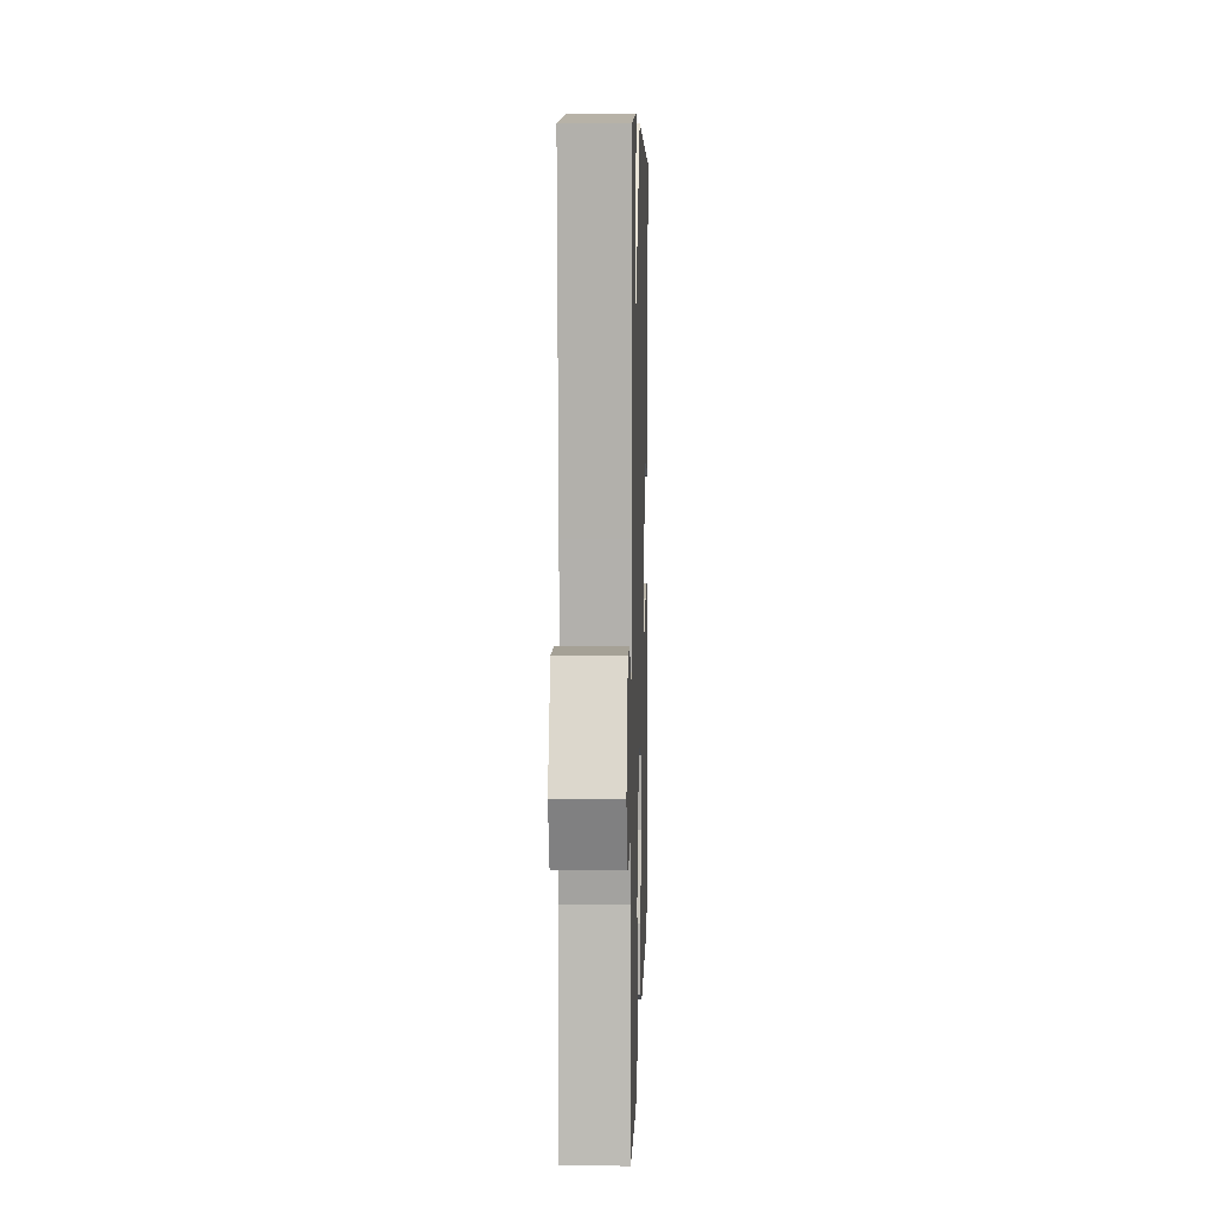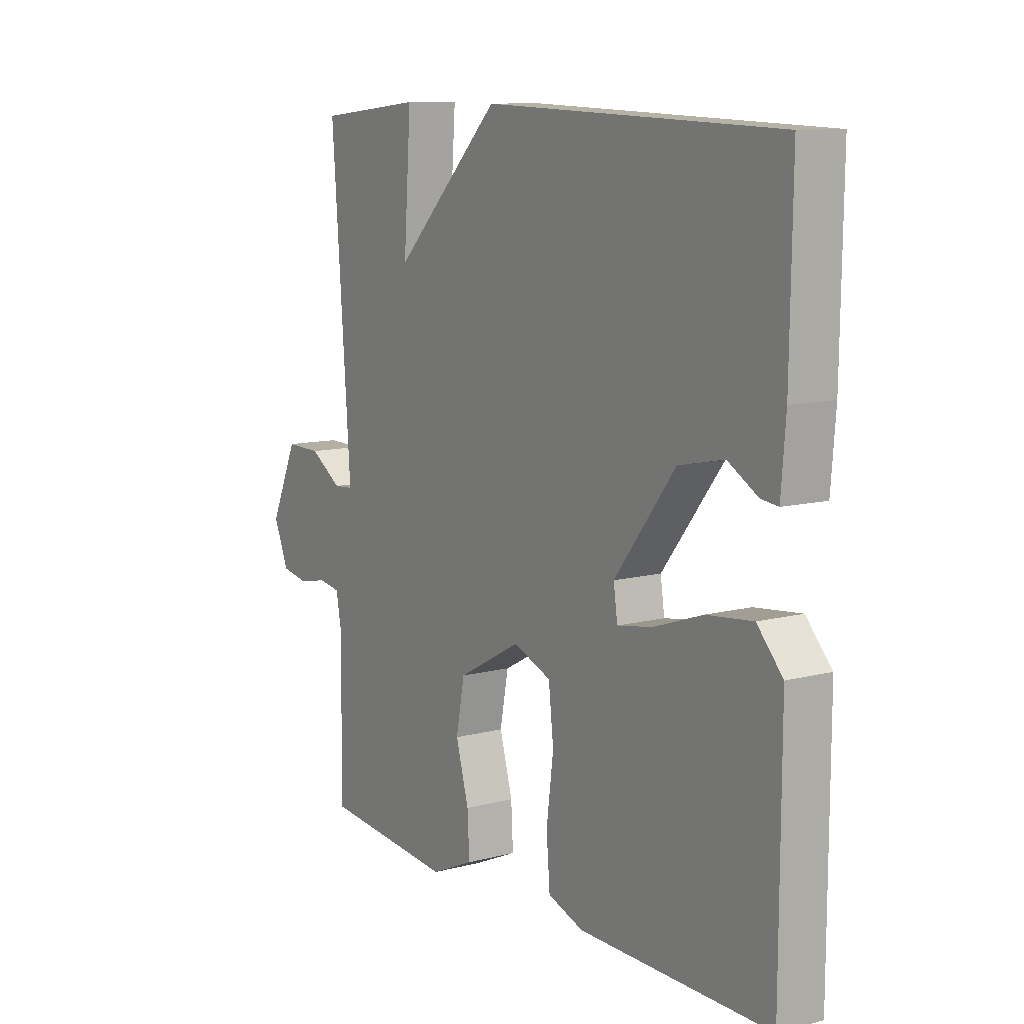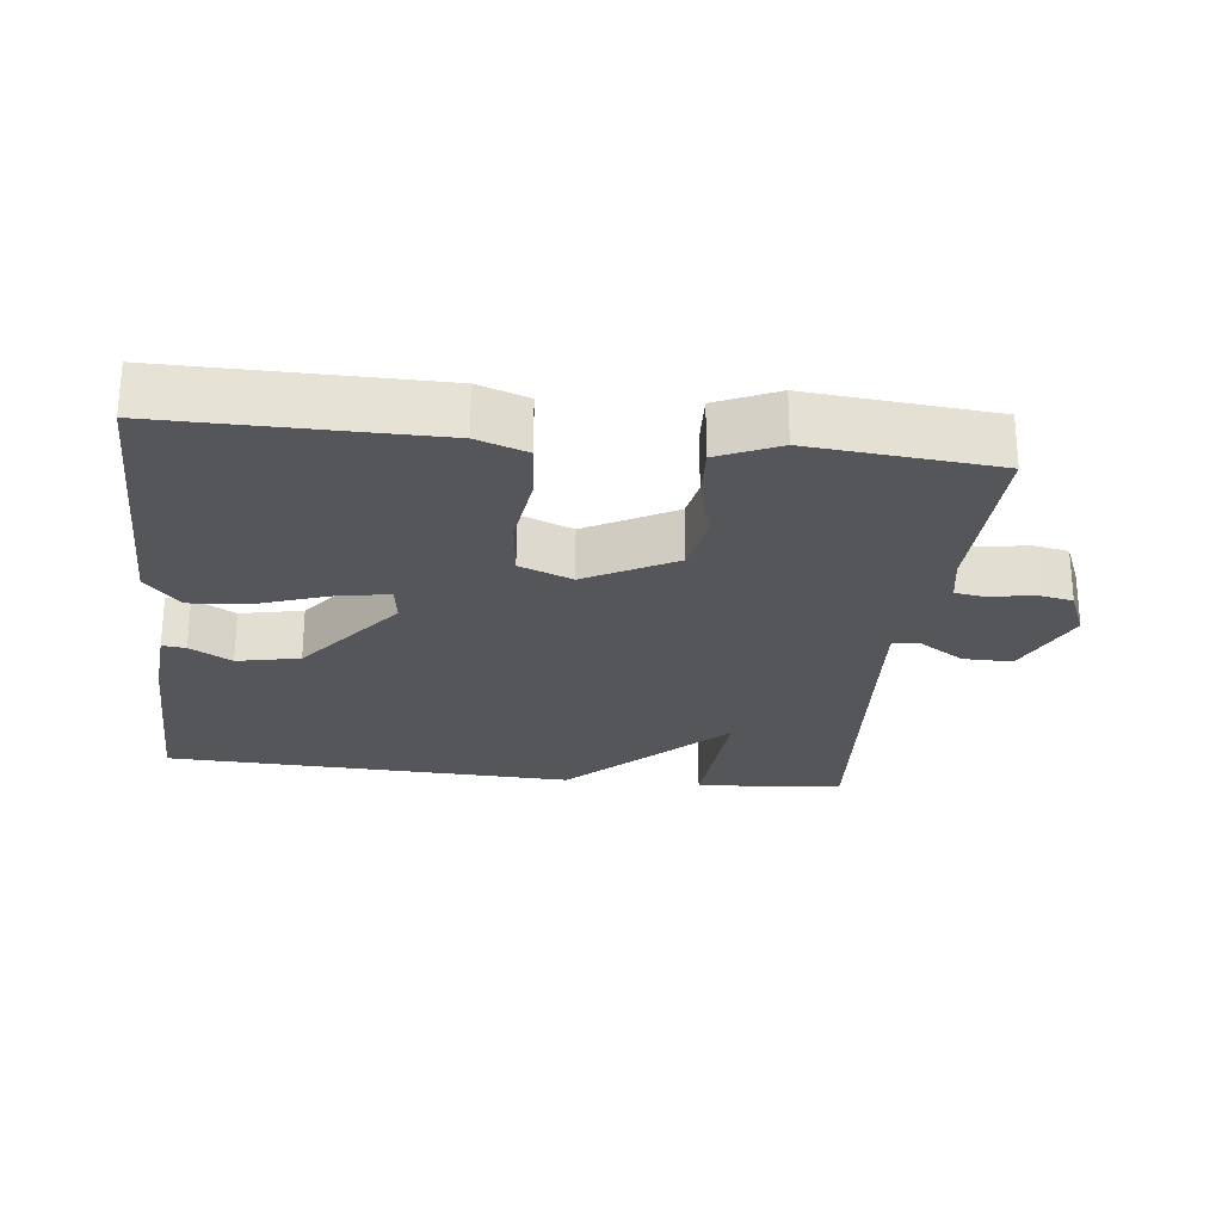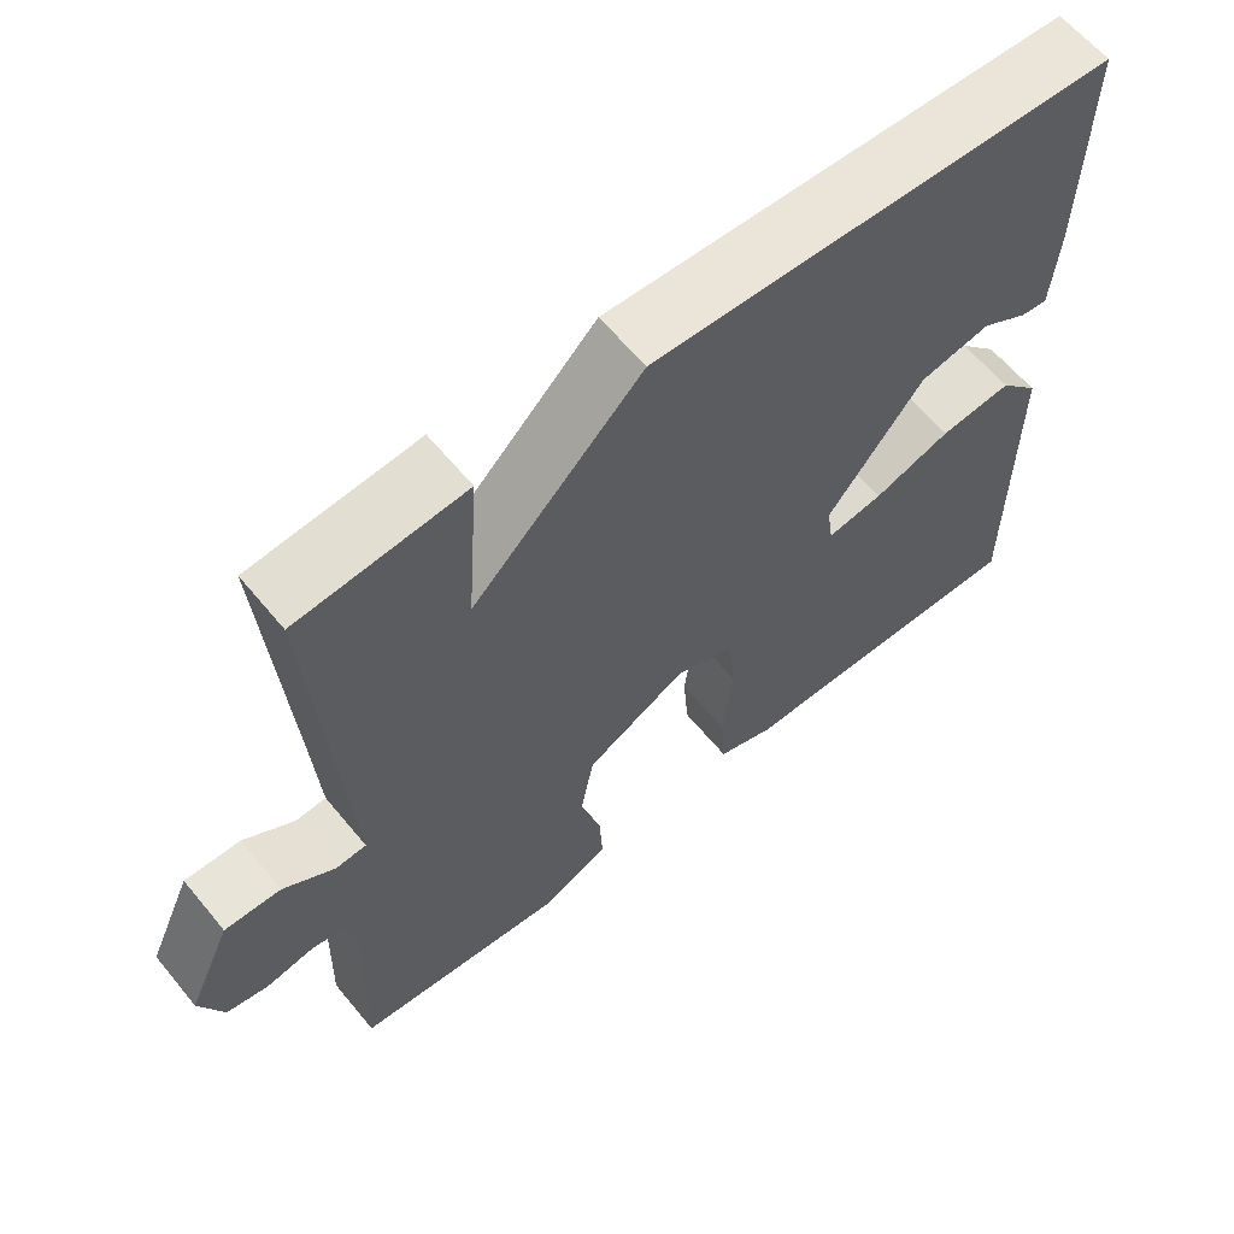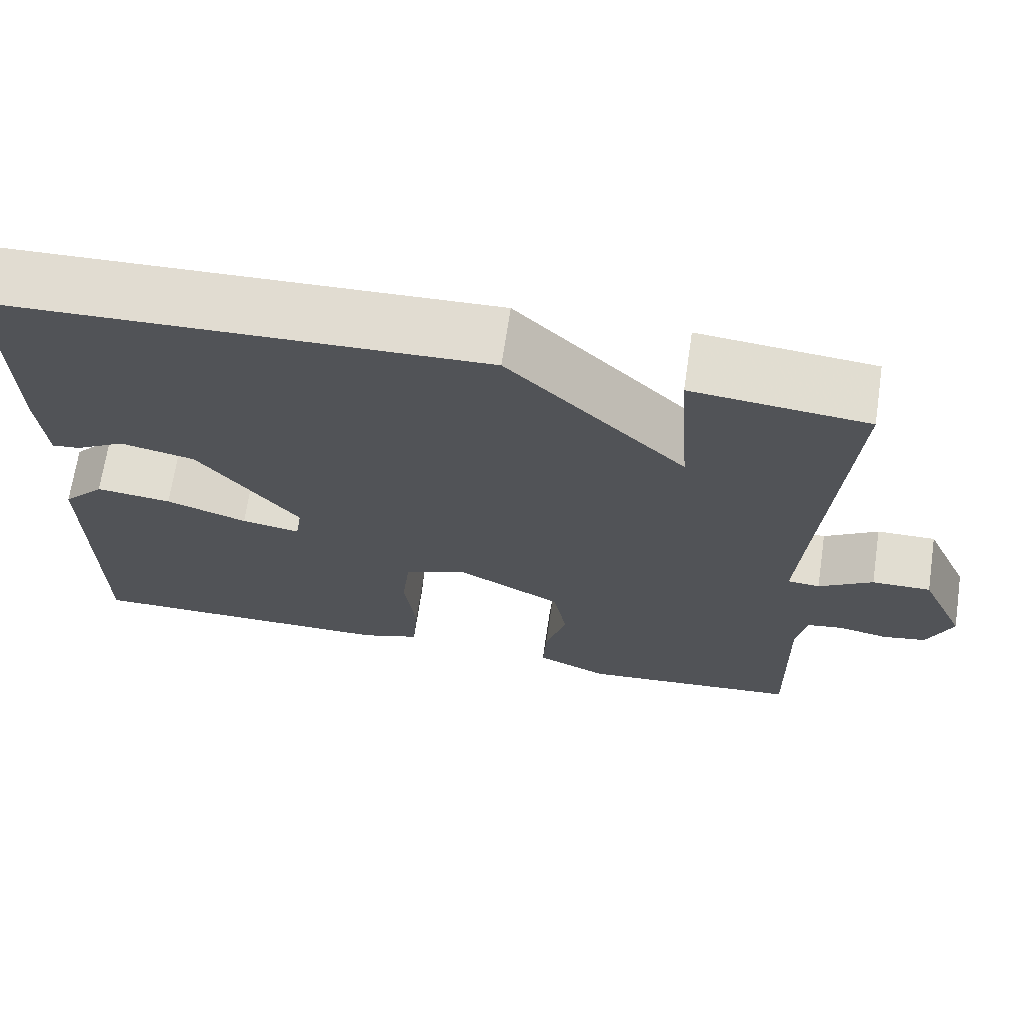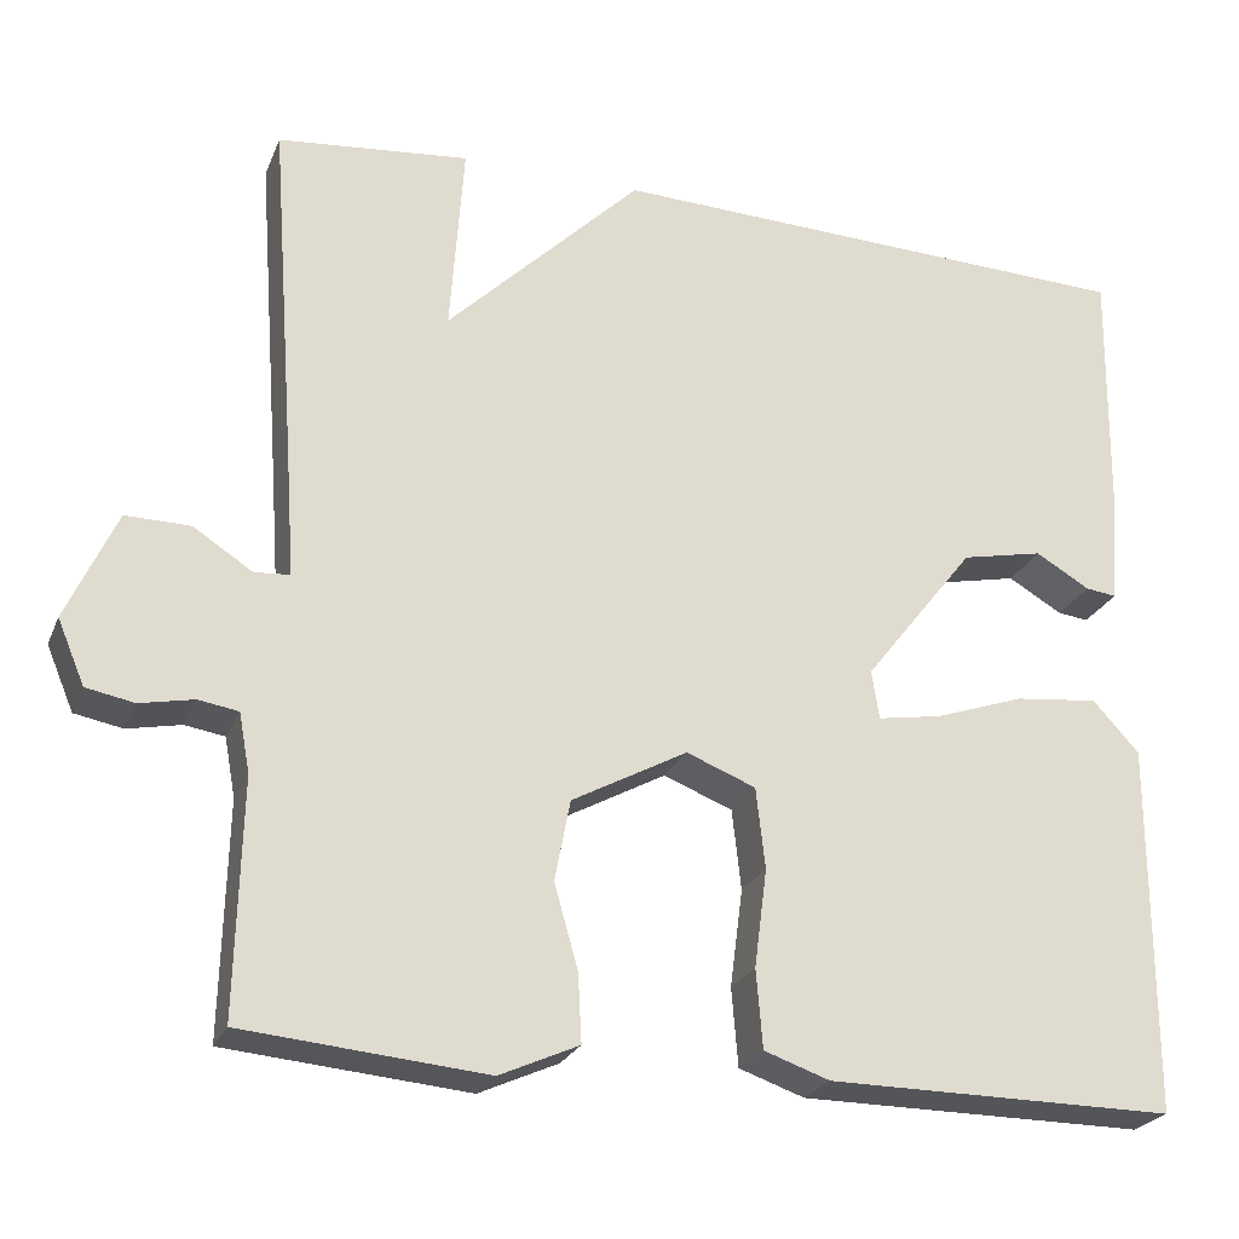
<metadata>
{"format":"obj","ext":"obj","renderer":"f3d","projection":"perspective","resolution":1024,"background":"white","views":[{"elev":6.9,"azim":-88.3,"up":"+Z"},{"elev":10.5,"azim":56.9,"up":"+Z"},{"elev":-25.3,"azim":173.4,"up":"+Y"},{"elev":61.6,"azim":-39.4,"up":"+Z"},{"elev":68.6,"azim":-171.5,"up":"+Z"},{"elev":-24.4,"azim":-18.8,"up":"+Z"}]}
</metadata>
<code>
v 0.5 0.07 0.5
v 0.496 0.07 0.21
v 0.487 0.07 0.098
v 0.453 0.07 0.102
v 0.393 0.07 0.137
v 0.303 0.07 0.118
v 0.181 0.07 -0.038
v 0.189 0.07 -0.092
v 0.26 0.07 -0.08
v 0.358 0.07 -0.046
v 0.45 0.07 -0.036
v 0.501 0.07 -0.092
v 0.5 0.07 -0.5
v 0.118 0.07 -0.498
v 0.046 0.07 -0.473
v 0.039 0.07 -0.387
v 0.053 0.07 -0.279
v 0.043 0.07 -0.19
v -0.033 0.07 -0.16
v -0.16 0.07 -0.229
v -0.177 0.07 -0.318
v -0.151 0.07 -0.41
v -0.147 0.07 -0.485
v -0.234 0.07 -0.524
v -0.5 0.07 -0.5
v -0.494 0.07 -0.242
v -0.506 0.07 -0.177
v -0.55 0.07 -0.17
v -0.609 0.07 -0.182
v -0.662 0.07 -0.172
v -0.692 0.07 -0.101
v -0.637 0.07 0.02
v -0.566 0.07 0.019
v -0.501 0.07 -0.023
v -0.462 0.07 -0.02
v -0.471 0.07 0.109
v -0.5 0.07 0.5
v -0.289 0.07 0.521
v -0.304 0.07 0.309
v -0.089 0.07 0.521
v 0.5 0 0.5
v 0.496 0 0.21
v 0.487 0 0.098
v 0.453 0 0.102
v 0.393 0 0.137
v 0.303 0 0.118
v 0.181 0 -0.038
v 0.189 0 -0.092
v 0.26 0 -0.08
v 0.358 0 -0.046
v 0.45 0 -0.036
v 0.501 0 -0.092
v 0.5 0 -0.5
v 0.118 0 -0.498
v 0.046 0 -0.473
v 0.039 0 -0.387
v 0.053 0 -0.279
v 0.043 0 -0.19
v -0.033 0 -0.16
v -0.16 0 -0.229
v -0.177 0 -0.318
v -0.151 0 -0.41
v -0.147 0 -0.485
v -0.234 0 -0.524
v -0.5 0 -0.5
v -0.494 0 -0.242
v -0.506 0 -0.177
v -0.55 0 -0.17
v -0.609 0 -0.182
v -0.662 0 -0.172
v -0.692 0 -0.101
v -0.637 0 0.02
v -0.566 0 0.019
v -0.501 0 -0.023
v -0.462 0 -0.02
v -0.471 0 0.109
v -0.5 0 0.5
v -0.289 0 0.521
v -0.304 0 0.309
v -0.089 0 0.521
f 39 40 1 2
f 36 37 38 39
f 35 36 39 2
f 32 33 34
f 31 32 34
f 30 31 34
f 29 30 34
f 28 29 34
f 27 28 34 35
f 26 27 35 2
f 24 25 26
f 23 24 26
f 22 23 26
f 21 22 26
f 20 21 26
f 19 20 26
f 15 16 17
f 14 15 17
f 13 14 17
f 12 13 17
f 11 12 17
f 10 11 17
f 9 10 17
f 8 9 17 18
f 7 8 18 19
f 2 3 4 5
f 2 5 6
f 26 2 6
f 6 7 19 26
f 42 41 80 79
f 79 78 77 76
f 42 79 76 75
f 74 73 72
f 74 72 71
f 74 71 70
f 74 70 69
f 74 69 68
f 75 74 68 67
f 42 75 67 66
f 66 65 64
f 66 64 63
f 66 63 62
f 66 62 61
f 66 61 60
f 66 60 59
f 57 56 55
f 57 55 54
f 57 54 53
f 57 53 52
f 57 52 51
f 57 51 50
f 57 50 49
f 58 57 49 48
f 59 58 48 47
f 45 44 43 42
f 46 45 42
f 46 42 66
f 66 59 47 46
f 1 41 42 2
f 2 42 43 3
f 3 43 44 4
f 4 44 45 5
f 5 45 46 6
f 6 46 47 7
f 7 47 48 8
f 8 48 49 9
f 9 49 50 10
f 10 50 51 11
f 11 51 52 12
f 12 52 53 13
f 13 53 54 14
f 14 54 55 15
f 15 55 56 16
f 16 56 57 17
f 17 57 58 18
f 18 58 59 19
f 19 59 60 20
f 20 60 61 21
f 21 61 62 22
f 22 62 63 23
f 23 63 64 24
f 24 64 65 25
f 25 65 66 26
f 26 66 67 27
f 27 67 68 28
f 28 68 69 29
f 29 69 70 30
f 30 70 71 31
f 31 71 72 32
f 32 72 73 33
f 33 73 74 34
f 34 74 75 35
f 35 75 76 36
f 36 76 77 37
f 37 77 78 38
f 38 78 79 39
f 39 79 80 40
f 40 80 41 1

</code>
